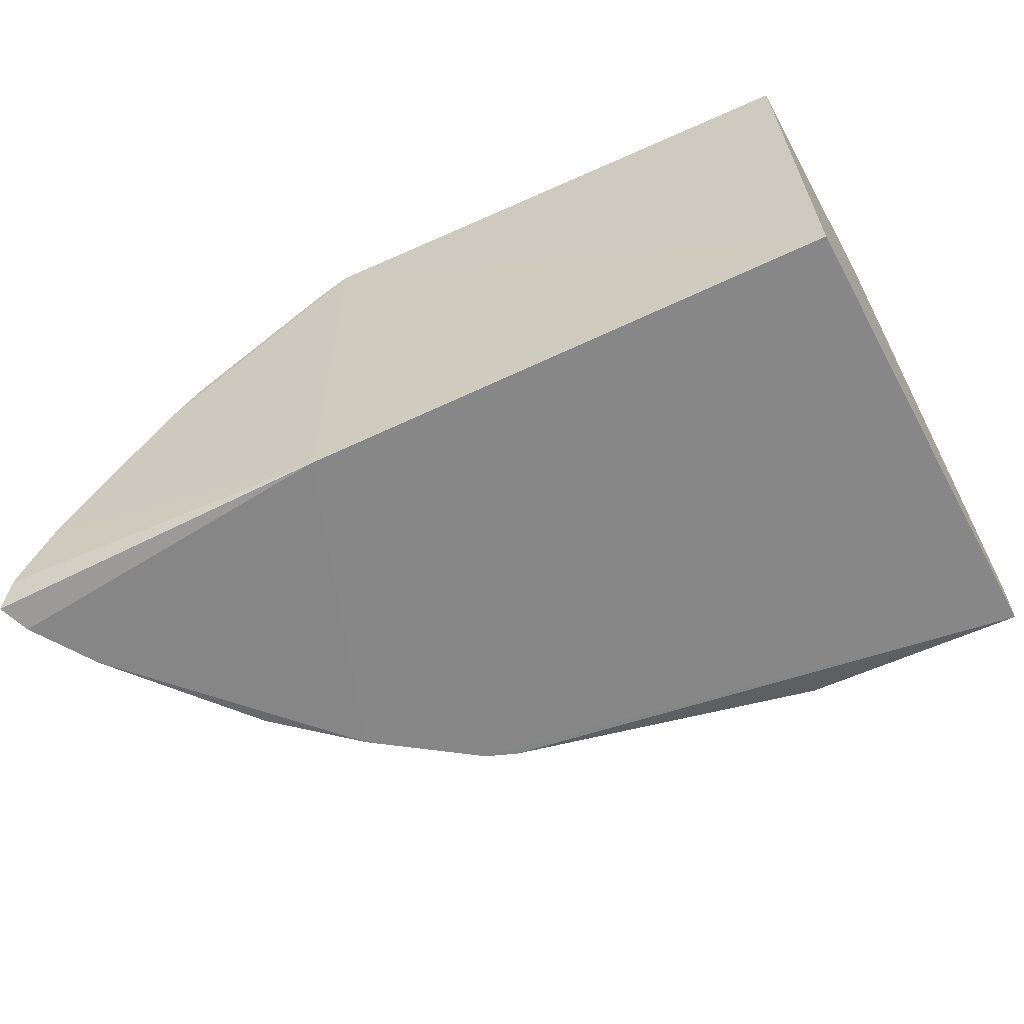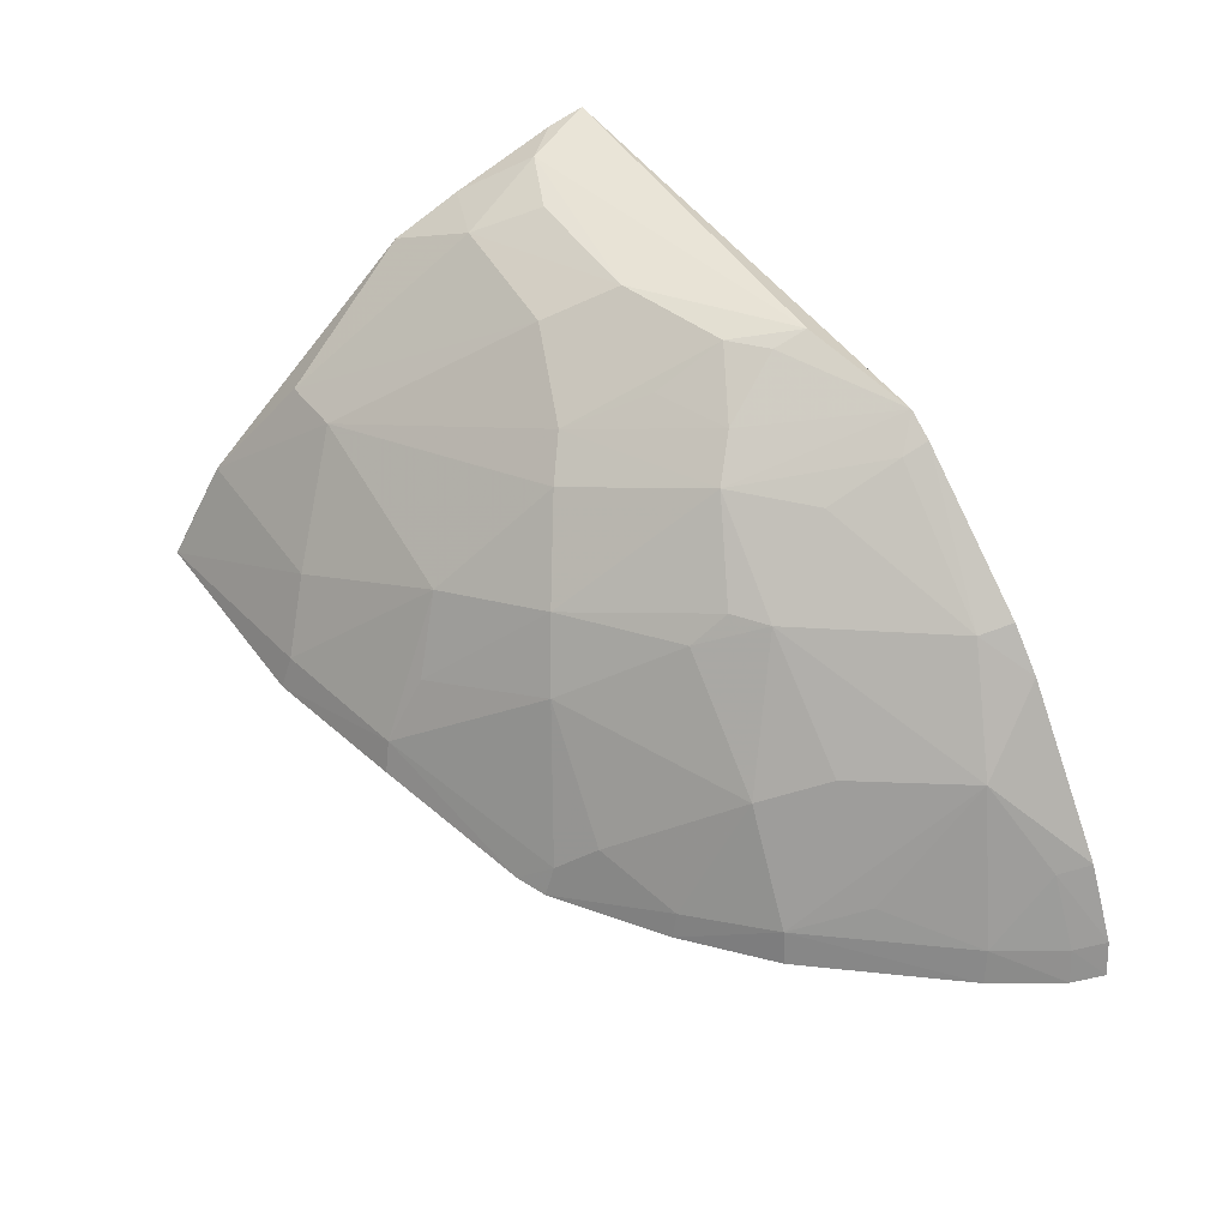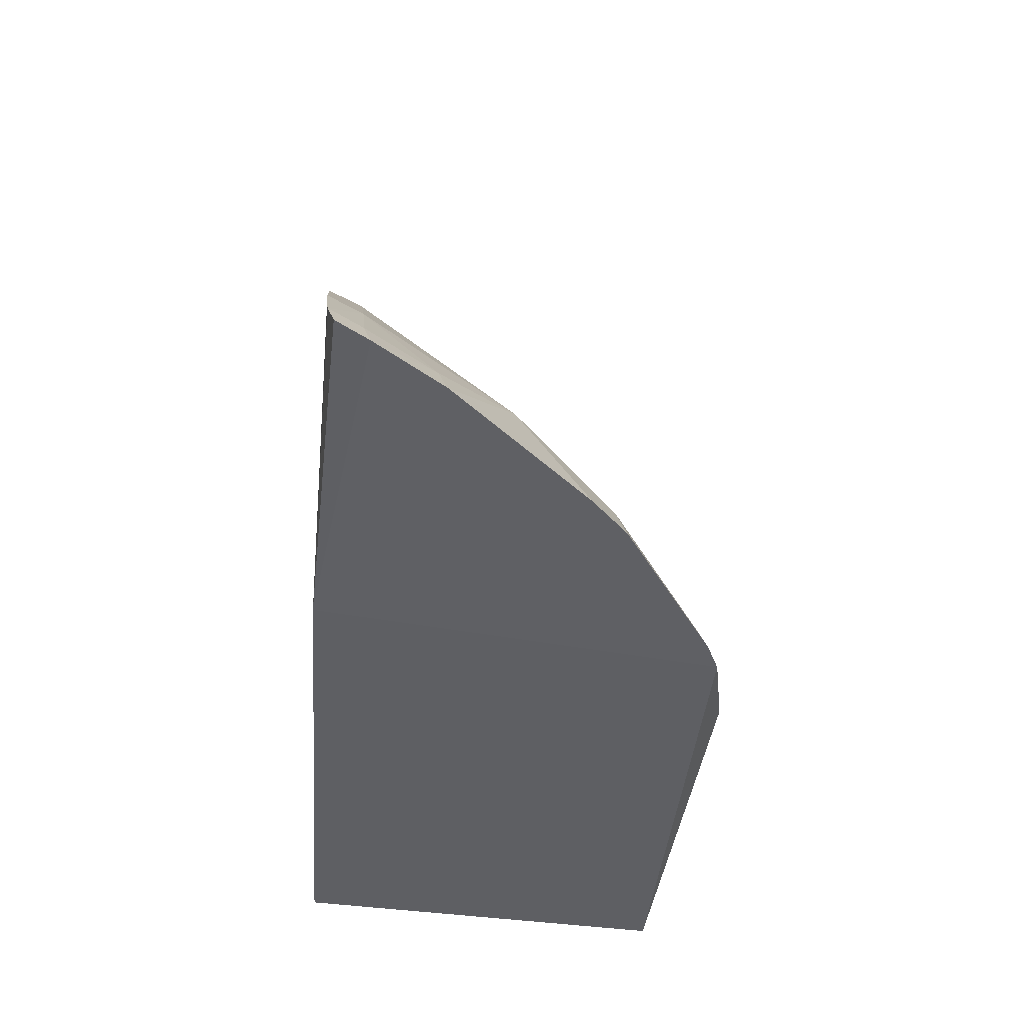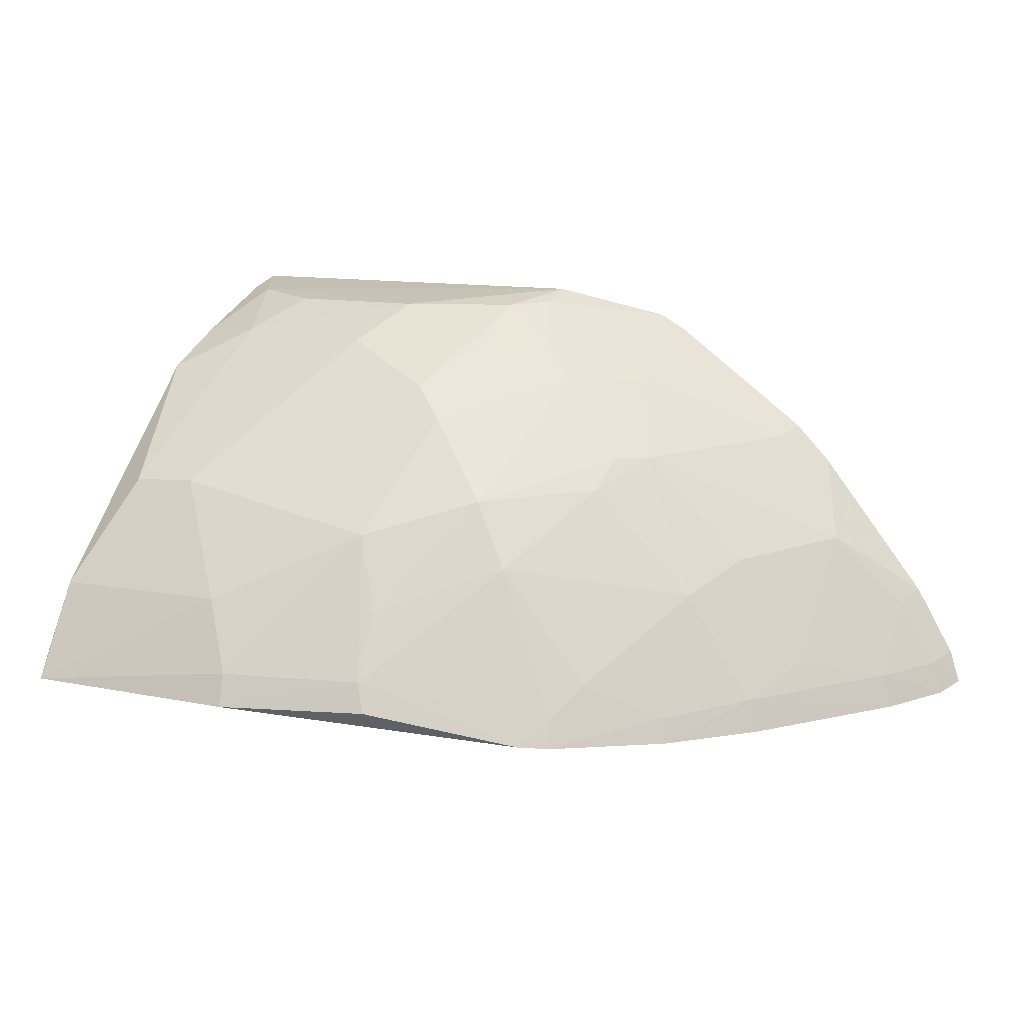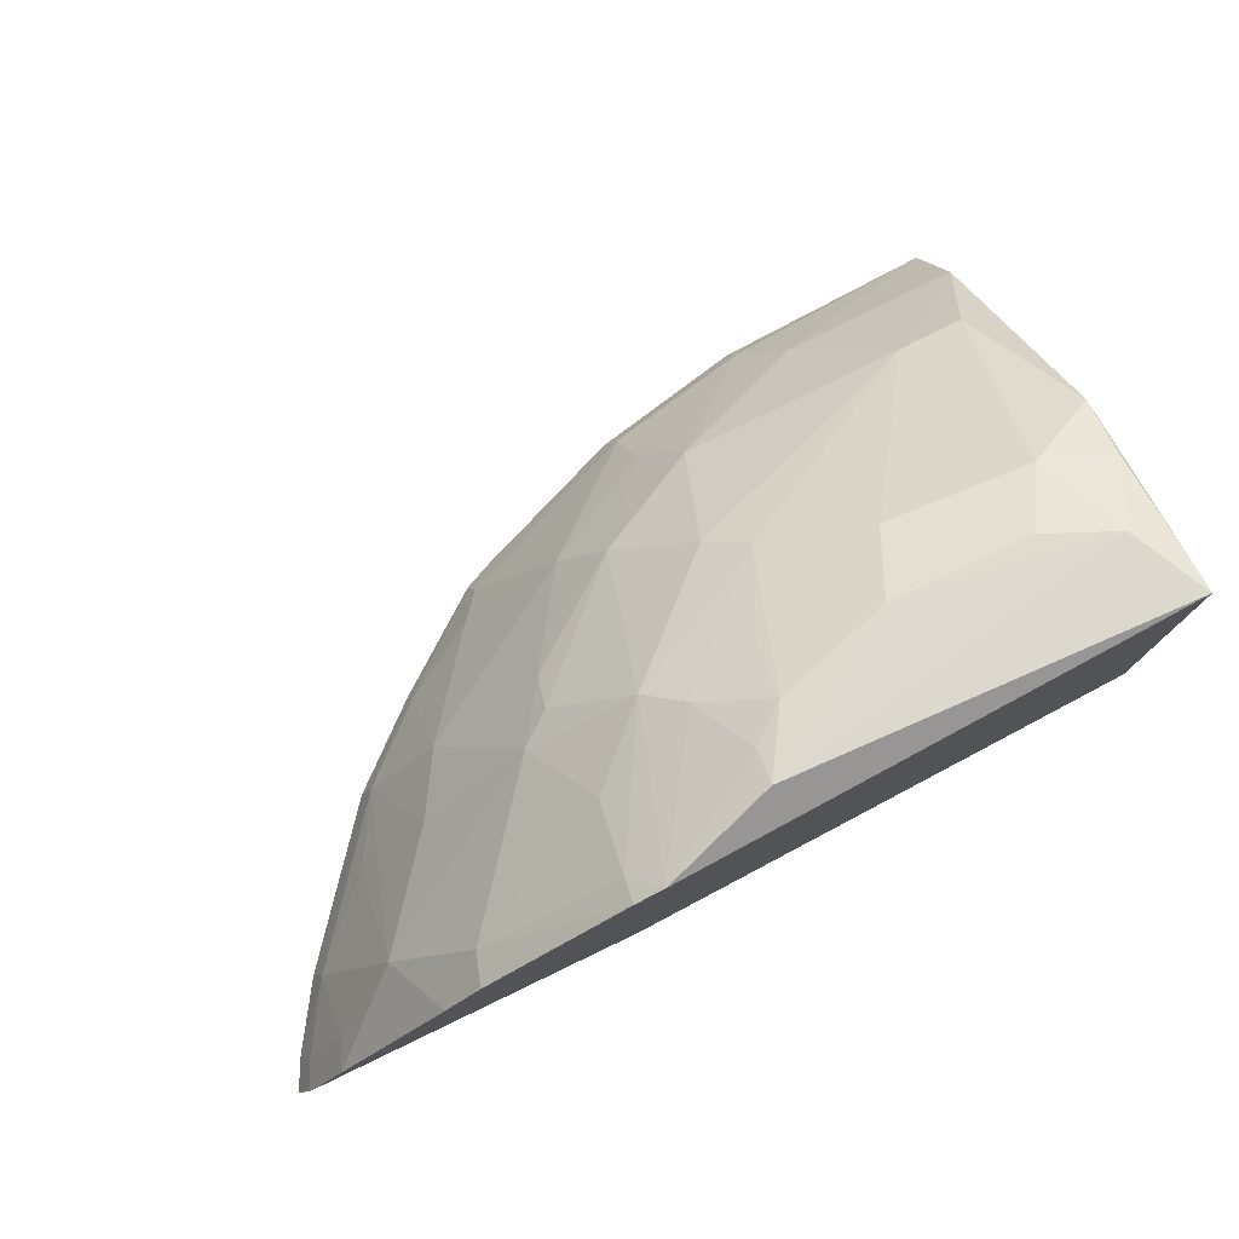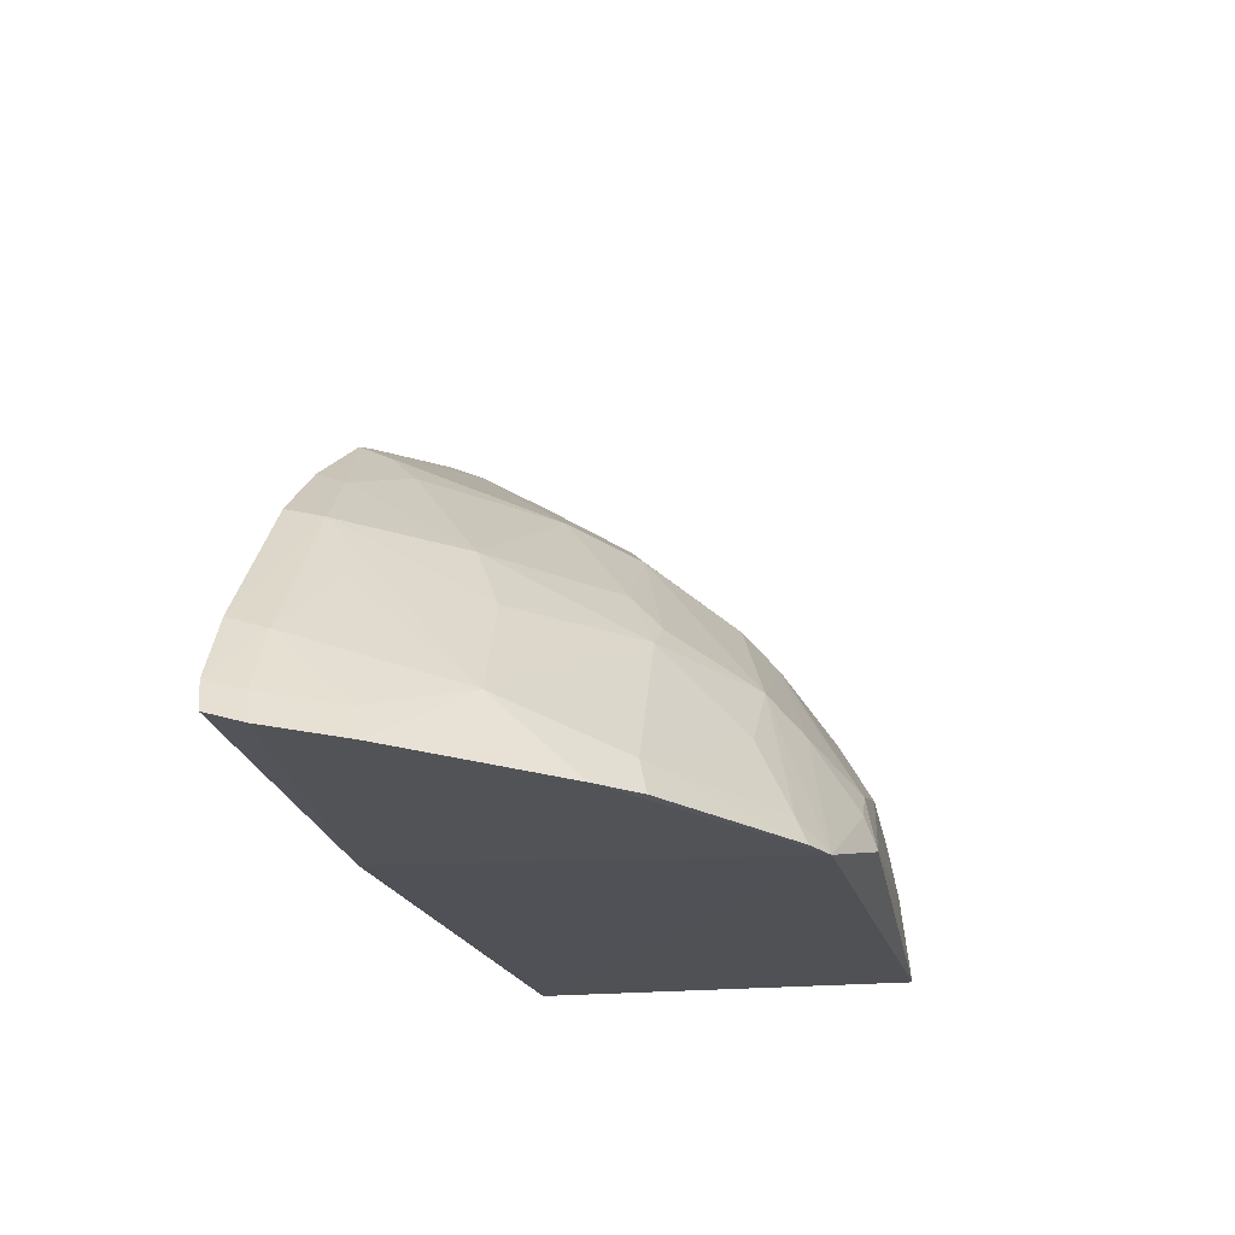
<metadata>
{"format":"obj","ext":"obj","renderer":"f3d","projection":"perspective","resolution":1024,"background":"white","views":[{"elev":-58.9,"azim":28.5,"up":"+Z"},{"elev":47.3,"azim":-120.6,"up":"+Z"},{"elev":-45.7,"azim":-98.1,"up":"+Y"},{"elev":13.7,"azim":-155.1,"up":"+Z"},{"elev":76.6,"azim":-23.5,"up":"+Z"},{"elev":-25.0,"azim":-79.0,"up":"+Y"}]}
</metadata>
<code>
v 0.005877 0.194 0.3559
v 0.01013 0.1979 0.2045
v 0.01032 0.3883 0.2005
v -0.07715 0.3815 0.198
v -0.3464 0.1791 0.1859
v -0.08037 0.2628 0.3381
v 0.008017 0.2781 0.3227
v -0.1971 0.1777 0.3462
v -0.2499 0.3054 0.1829
v -0.03368 0.3322 0.2821
v 0.01051 0.3815 0.2114
v -0.00964 0.2246 0.3534
v -0.202 0.1828 0.1894
v -0.2105 0.3371 0.185
v -0.2929 0.2028 0.2538
v -0.02286 0.2612 0.3396
v -0.007239 0.3341 0.2807
v -0.06199 0.3616 0.2385
v 0.005387 0.2514 0.3369
v -0.1532 0.1932 0.3577
v -0.3252 0.1758 0.2262
v -0.3411 0.1914 0.1835
v -0.1986 0.3428 0.1858
v -0.1626 0.3055 0.2794
v -0.09295 0.2344 0.3522
v 0.009398 0.3655 0.2387
v -0.0764 0.3761 0.2111
v 0.005315 0.2093 0.3526
v -0.2797 0.1759 0.2833
v -0.3415 0.1765 0.1987
v -0.325 0.2183 0.183
v -0.1792 0.3155 0.2536
v -0.1345 0.2878 0.3102
v -0.2191 0.2475 0.2926
v -0.03742 0.236 0.3518
v -0.1198 0.3318 0.2662
v -0.1381 0.3661 0.199
v -0.3362 0.189 0.1961
v -0.2766 0.2745 0.1964
v -0.2088 0.3322 0.1964
v -0.1201 0.2772 0.3221
v -0.1776 0.2441 0.3238
v -0.2615 0.1898 0.2953
v -0.2041 0.2722 0.2818
v -0.1333 0.3461 0.2368
v -0.134 0.3622 0.211
v -0.3209 0.2152 0.1961
v -0.3205 0.1885 0.2232
v -0.2813 0.2763 0.1835
v -0.248 0.2718 0.2391
v -0.2478 0.3024 0.193
v -0.1382 0.2191 0.3525
v -0.2652 0.1765 0.2984
v -0.2037 0.217 0.3227
v -0.2067 0.258 0.2934
v -0.291 0.2454 0.208
v -0.2617 0.2455 0.2502
v -0.2179 0.3181 0.2085
v -0.1638 0.2323 0.3362
v -0.2083 0.1776 0.3401
v -0.1349 0.2459 0.337
v -0.1521 0.2068 0.3532
v -0.2072 0.1877 0.336
f 7 1 2
f 8 2 1
f 11 7 2
f 11 2 3
f 13 2 8
f 14 3 2
f 14 13 9
f 14 2 13
f 17 16 7
f 17 10 6
f 17 6 16
f 19 16 12
f 19 7 16
f 20 8 1
f 20 1 12
f 22 13 5
f 23 4 3
f 23 3 14
f 25 16 6
f 25 20 12
f 26 17 7
f 26 7 11
f 26 11 3
f 26 3 18
f 26 18 10
f 26 10 17
f 27 18 3
f 27 3 4
f 28 19 12
f 28 12 1
f 28 1 7
f 28 7 19
f 29 21 13
f 29 13 8
f 29 15 21
f 30 5 13
f 30 13 21
f 31 9 13
f 31 13 22
f 35 25 12
f 35 12 16
f 35 16 25
f 36 18 27
f 36 24 33
f 36 33 10
f 36 10 18
f 37 4 23
f 38 22 5
f 38 5 30
f 40 23 14
f 41 6 10
f 41 10 33
f 42 41 33
f 42 33 24
f 43 34 15
f 43 15 29
f 44 24 32
f 45 32 24
f 45 24 36
f 46 27 4
f 46 4 37
f 46 32 45
f 46 40 32
f 46 37 23
f 46 23 40
f 46 45 36
f 46 36 27
f 47 31 22
f 47 22 38
f 47 39 31
f 48 38 30
f 48 30 21
f 48 21 15
f 48 47 38
f 48 15 47
f 49 39 9
f 49 9 31
f 49 31 39
f 50 34 44
f 50 44 32
f 51 40 14
f 51 14 9
f 51 9 39
f 51 39 50
f 52 20 25
f 52 25 6
f 52 6 41
f 53 43 29
f 54 42 34
f 54 34 43
f 55 42 24
f 55 24 44
f 55 44 34
f 55 34 42
f 56 47 15
f 56 15 39
f 56 39 47
f 57 50 39
f 57 39 15
f 57 15 34
f 57 34 50
f 58 50 32
f 58 32 40
f 58 51 50
f 58 40 51
f 59 41 42
f 59 42 8
f 60 43 53
f 60 53 29
f 60 29 8
f 61 59 52
f 61 52 41
f 61 41 59
f 62 59 8
f 62 8 20
f 62 20 52
f 62 52 59
f 63 54 43
f 63 43 60
f 63 42 54
f 63 60 8
f 63 8 42

</code>
